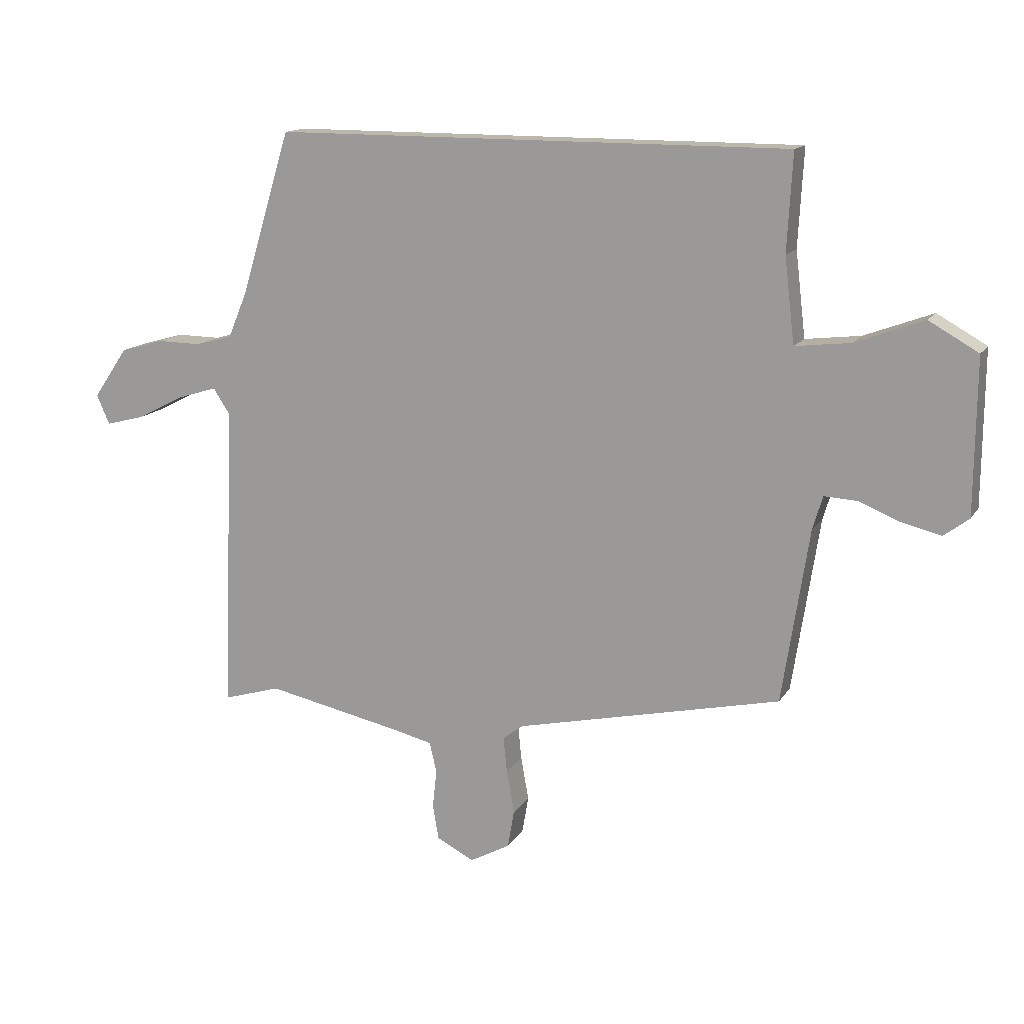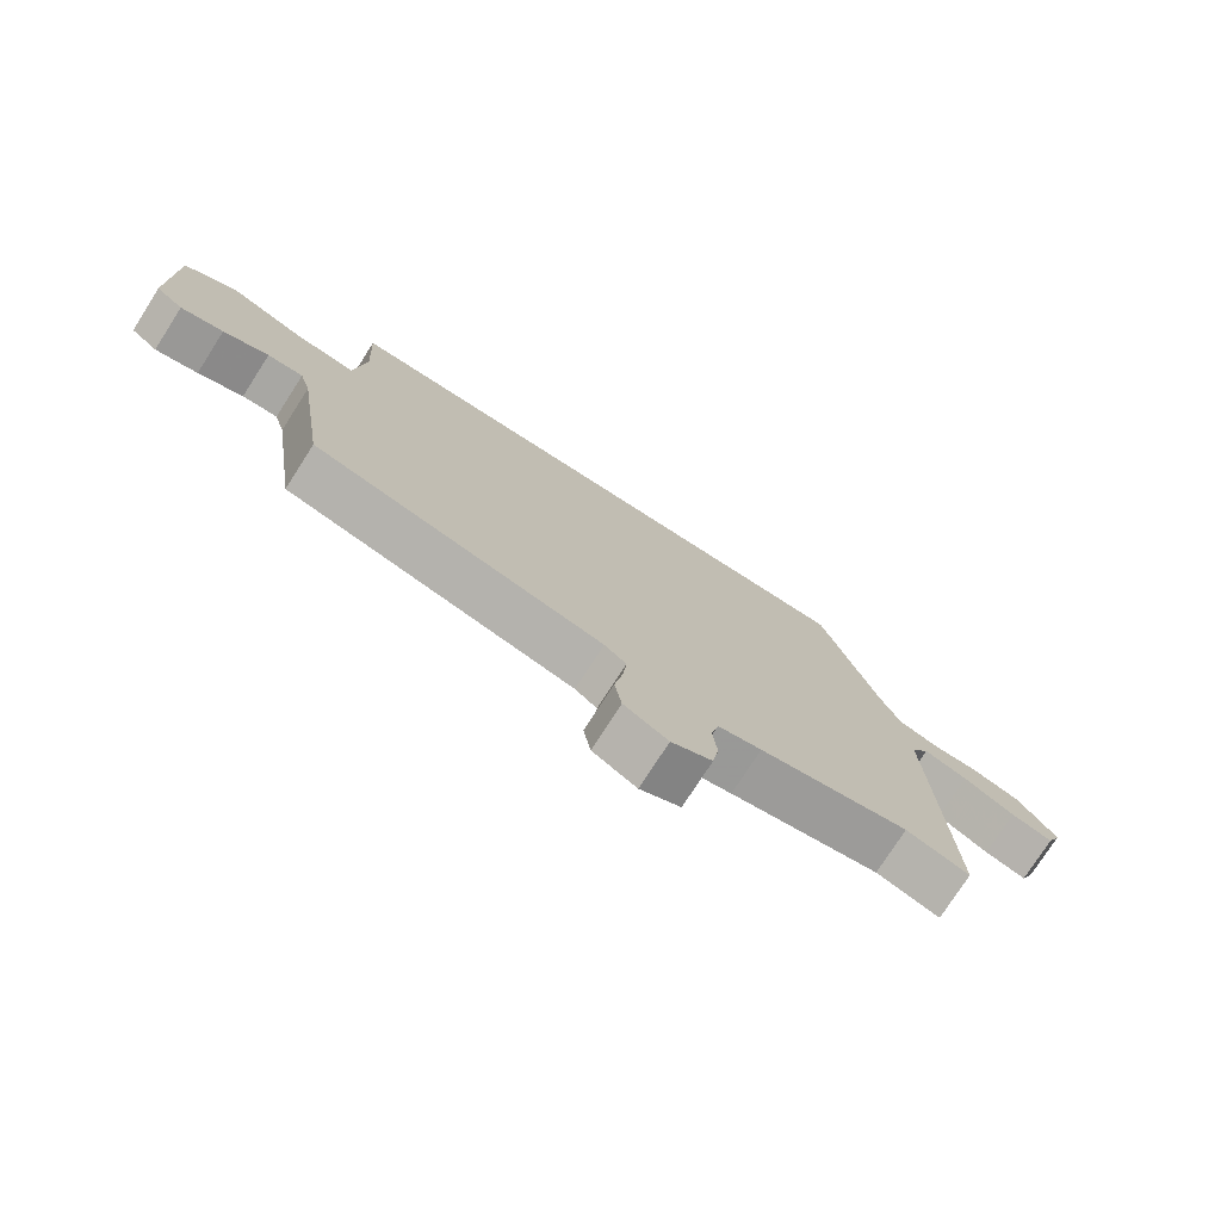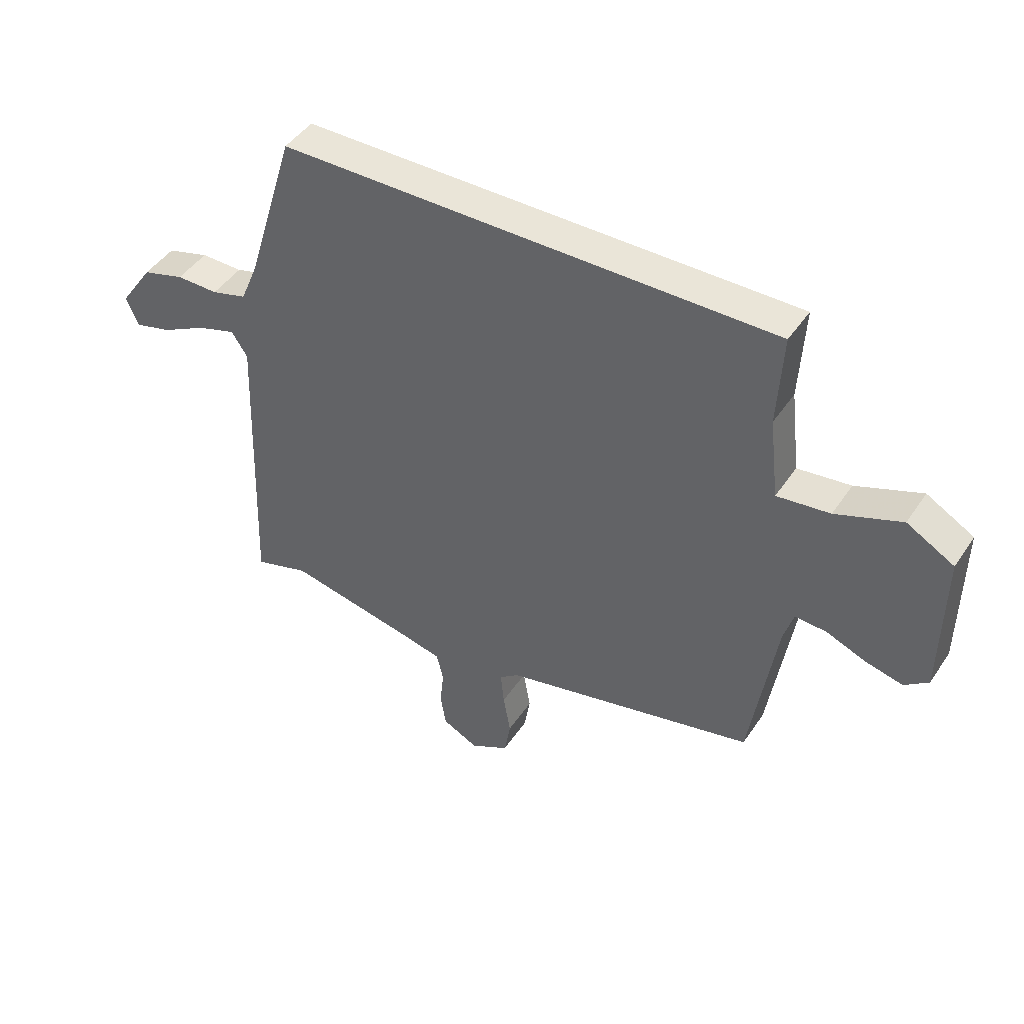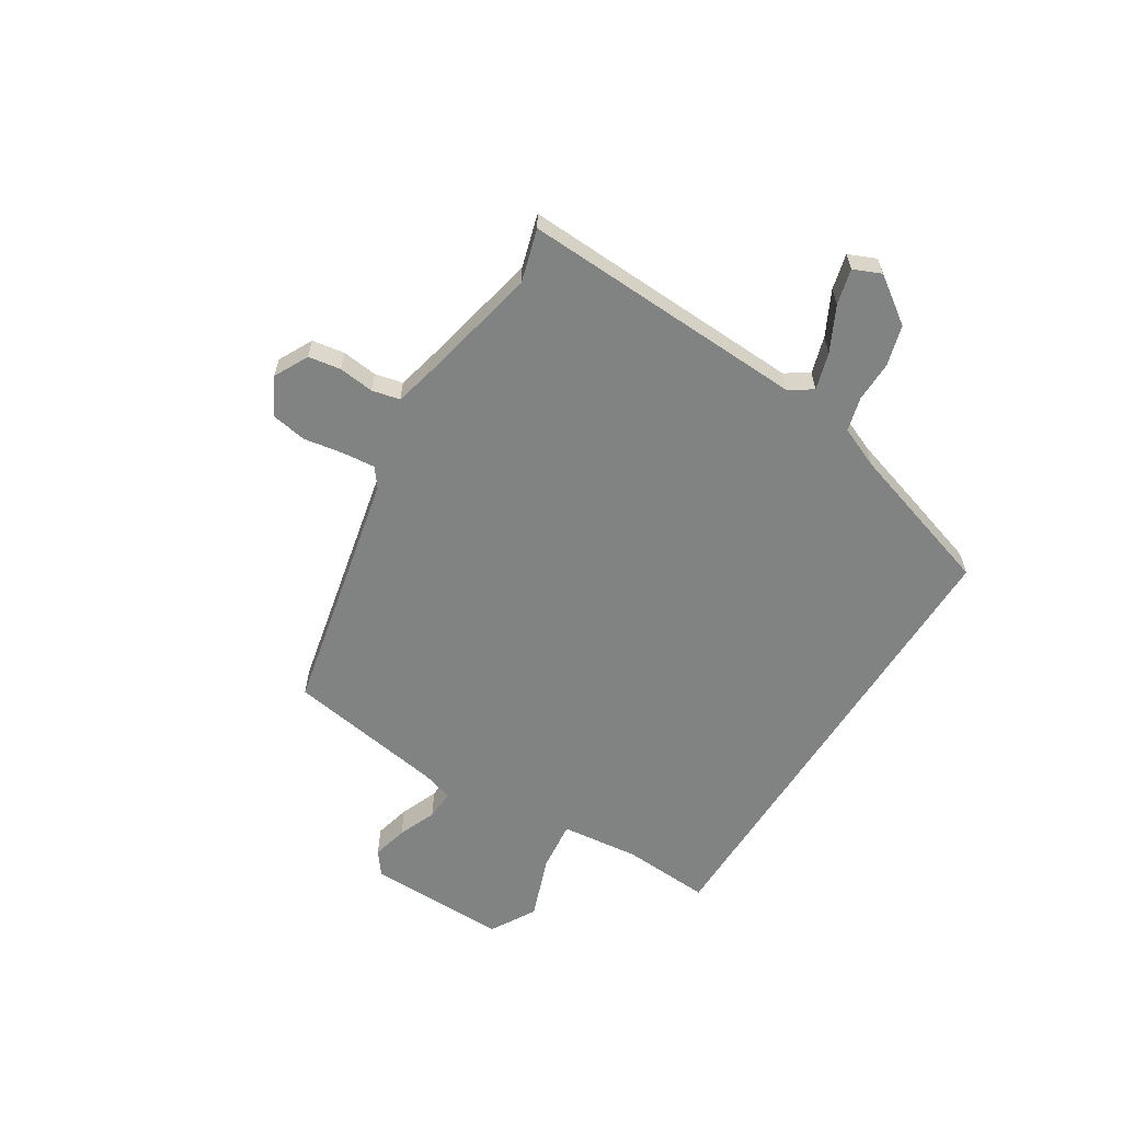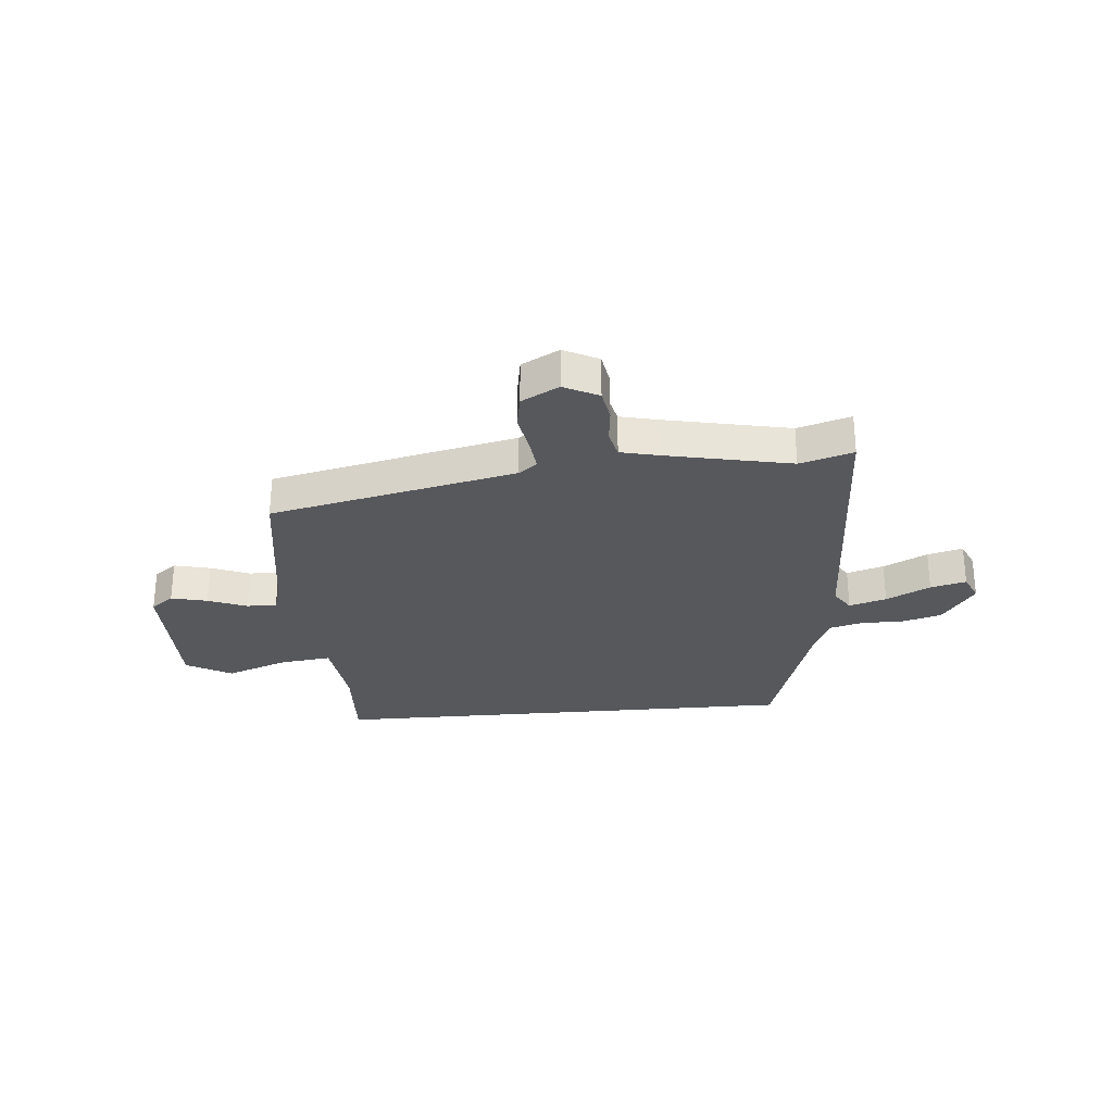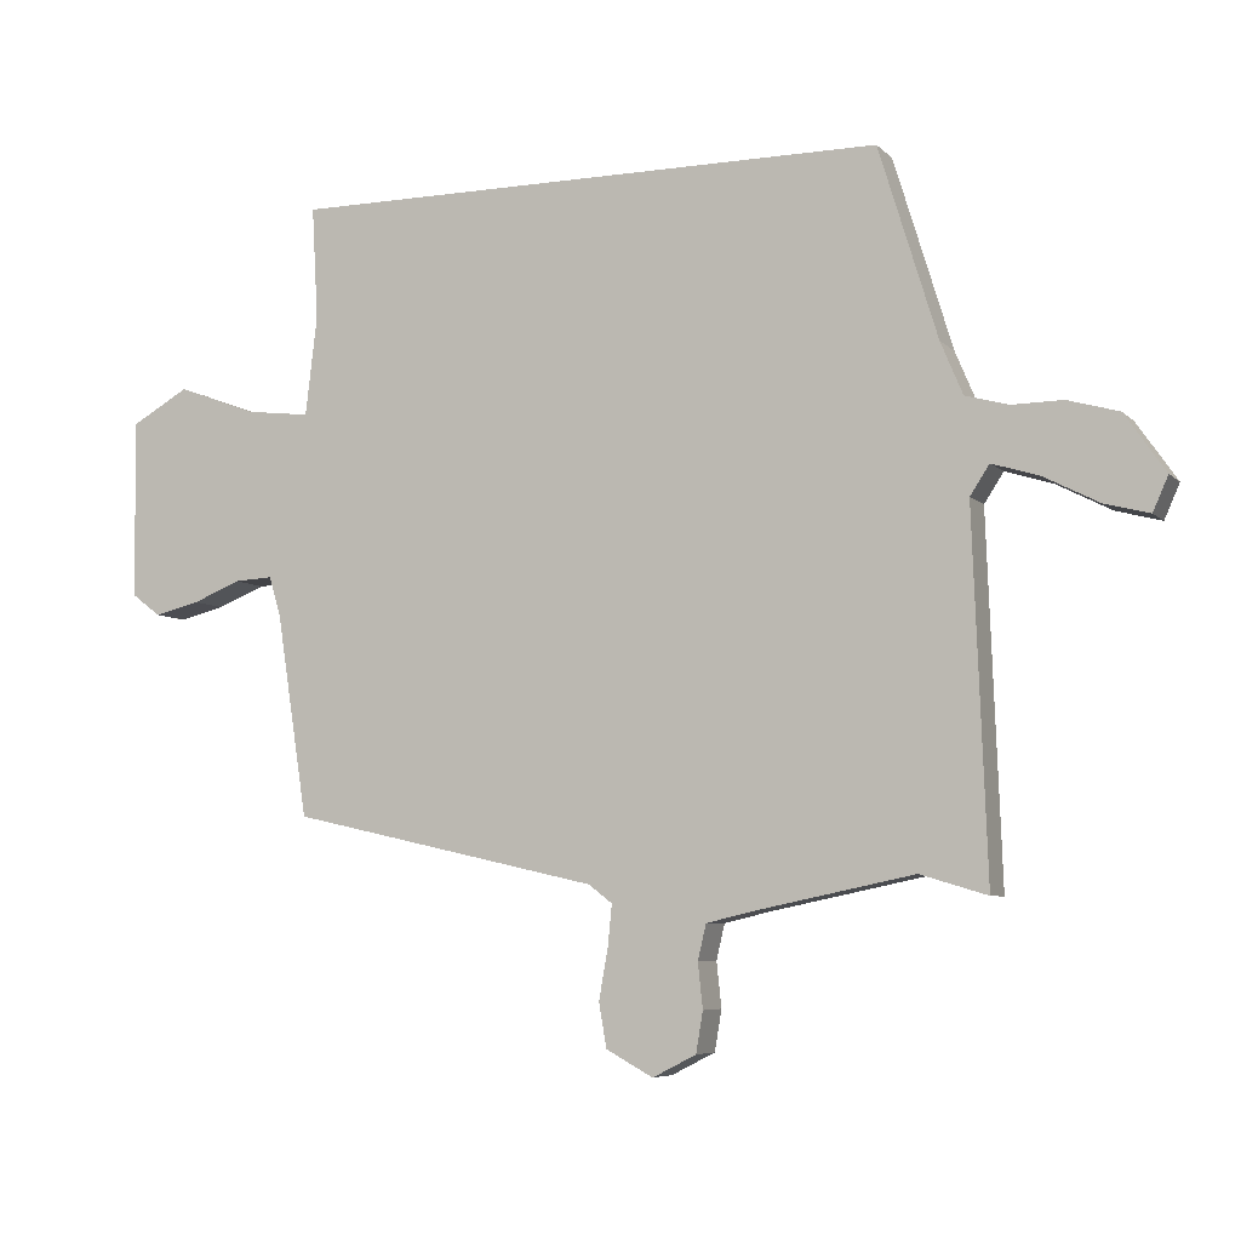
<metadata>
{"format":"obj","ext":"obj","renderer":"f3d","projection":"perspective","resolution":1024,"background":"white","views":[{"elev":14.2,"azim":21.1,"up":"+Z"},{"elev":-75.9,"azim":147.3,"up":"+Z"},{"elev":45.1,"azim":31.7,"up":"+Z"},{"elev":-60.6,"azim":-122.3,"up":"+Y"},{"elev":-28.3,"azim":-174.9,"up":"+Y"},{"elev":-6.3,"azim":-156.9,"up":"+Z"}]}
</metadata>
<code>
v -0.439 0.07 -0.482
v -0.536 0.07 -0.511
v -0.516 0.07 0.011
v -0.544 0.07 0.054
v -0.612 0.07 0.033
v -0.692 0.07 -0.008
v -0.757 0.07 -0.025
v -0.779 0.07 0.025
v -0.72 0.07 0.11
v -0.646 0.07 0.131
v -0.572 0.07 0.13
v -0.51 0.07 0.147
v -0.478 0.07 0.223
v -0.393 0.07 0.5
v 0.476 0.07 0.5
v 0.467 0.07 0.337
v 0.484 0.07 0.194
v 0.577 0.07 0.205
v 0.692 0.07 0.248
v 0.775 0.07 0.201
v 0.773 0.07 -0.058
v 0.731 0.07 -0.09
v 0.665 0.07 -0.074
v 0.595 0.07 -0.046
v 0.54 0.07 -0.043
v 0.523 0.07 -0.1
v 0.478 0.07 -0.393
v 0.03 0.07 -0.493
v -0.004 0.07 -0.519
v 0.002 0.07 -0.579
v 0.015 0.07 -0.652
v 0.004 0.07 -0.716
v -0.064 0.07 -0.753
v -0.127 0.07 -0.721
v -0.137 0.07 -0.662
v -0.13 0.07 -0.597
v -0.142 0.07 -0.546
v -0.209 0.07 -0.53
v -0.439 0 -0.482
v -0.536 0 -0.511
v -0.516 0 0.011
v -0.544 0 0.054
v -0.612 0 0.033
v -0.692 0 -0.008
v -0.757 0 -0.025
v -0.779 0 0.025
v -0.72 0 0.11
v -0.646 0 0.131
v -0.572 0 0.13
v -0.51 0 0.147
v -0.478 0 0.223
v -0.393 0 0.5
v 0.476 0 0.5
v 0.467 0 0.337
v 0.484 0 0.194
v 0.577 0 0.205
v 0.692 0 0.248
v 0.775 0 0.201
v 0.773 0 -0.058
v 0.731 0 -0.09
v 0.665 0 -0.074
v 0.595 0 -0.046
v 0.54 0 -0.043
v 0.523 0 -0.1
v 0.478 0 -0.393
v 0.03 0 -0.493
v -0.004 0 -0.519
v 0.002 0 -0.579
v 0.015 0 -0.652
v 0.004 0 -0.716
v -0.064 0 -0.753
v -0.127 0 -0.721
v -0.137 0 -0.662
v -0.13 0 -0.597
v -0.142 0 -0.546
v -0.209 0 -0.53
f 33 34 35 36
f 33 36 37
f 30 31 32 33
f 29 30 33 37
f 28 29 37 38
f 26 27 28 38
f 21 22 23 24
f 19 20 21 24
f 18 19 24 25
f 17 18 25 26
f 13 14 15 16
f 12 13 16 17
f 11 12 17 26
f 5 6 7 8
f 4 5 8 9
f 1 2 3
f 26 38 1 3
f 11 26 3 4
f 4 9 10 11
f 74 73 72 71
f 75 74 71
f 71 70 69 68
f 75 71 68 67
f 76 75 67 66
f 76 66 65 64
f 62 61 60 59
f 62 59 58 57
f 63 62 57 56
f 64 63 56 55
f 54 53 52 51
f 55 54 51 50
f 64 55 50 49
f 46 45 44 43
f 47 46 43 42
f 41 40 39
f 41 39 76 64
f 42 41 64 49
f 49 48 47 42
f 1 39 40 2
f 2 40 41 3
f 3 41 42 4
f 4 42 43 5
f 5 43 44 6
f 6 44 45 7
f 7 45 46 8
f 8 46 47 9
f 9 47 48 10
f 10 48 49 11
f 11 49 50 12
f 12 50 51 13
f 13 51 52 14
f 14 52 53 15
f 15 53 54 16
f 16 54 55 17
f 17 55 56 18
f 18 56 57 19
f 19 57 58 20
f 20 58 59 21
f 21 59 60 22
f 22 60 61 23
f 23 61 62 24
f 24 62 63 25
f 25 63 64 26
f 26 64 65 27
f 27 65 66 28
f 28 66 67 29
f 29 67 68 30
f 30 68 69 31
f 31 69 70 32
f 32 70 71 33
f 33 71 72 34
f 34 72 73 35
f 35 73 74 36
f 36 74 75 37
f 37 75 76 38
f 38 76 39 1

</code>
